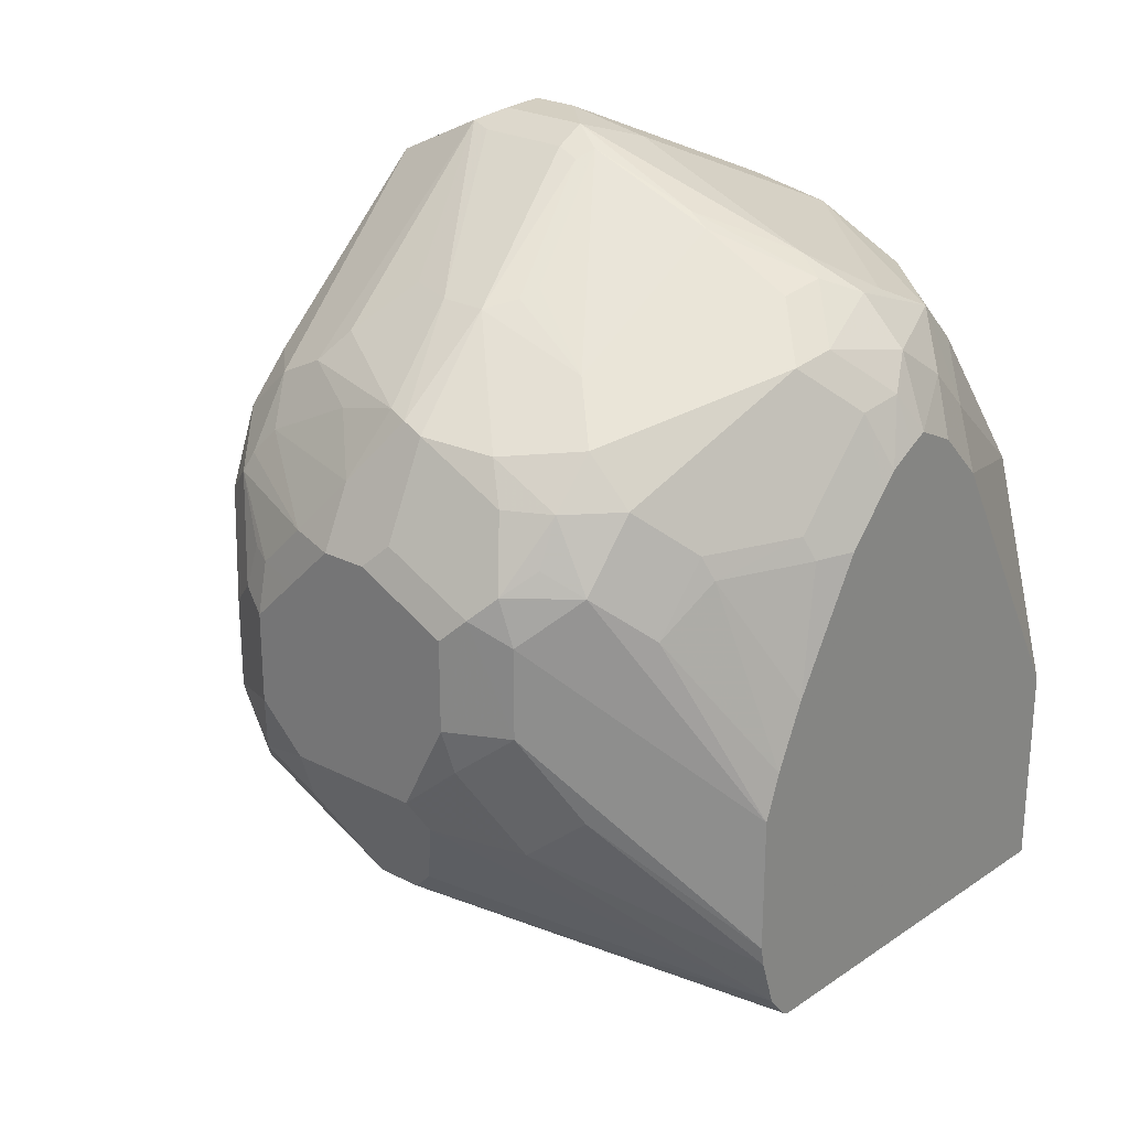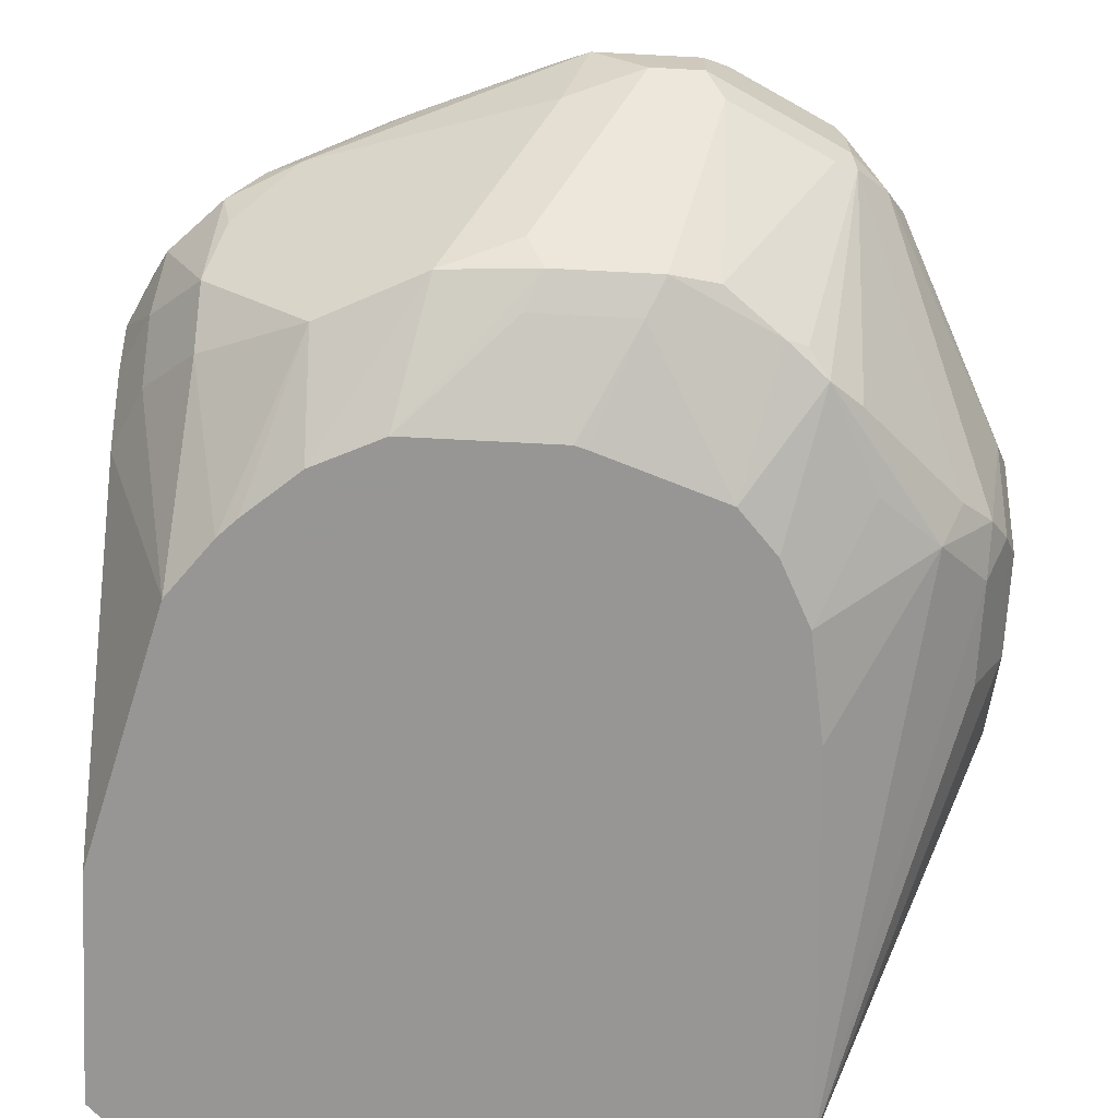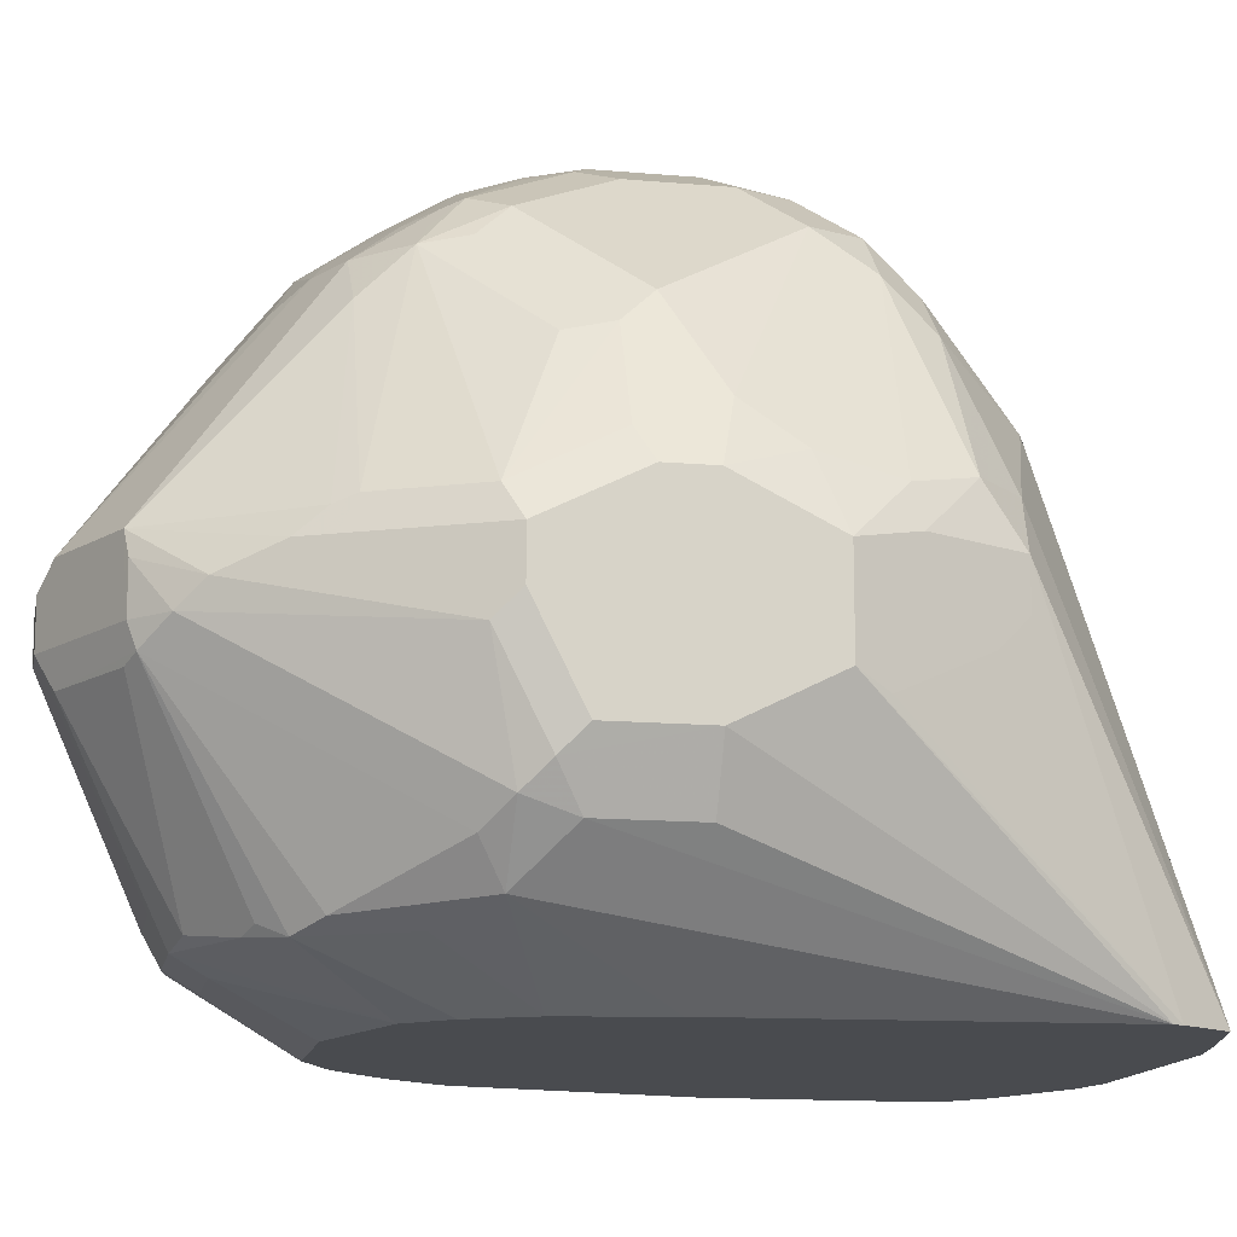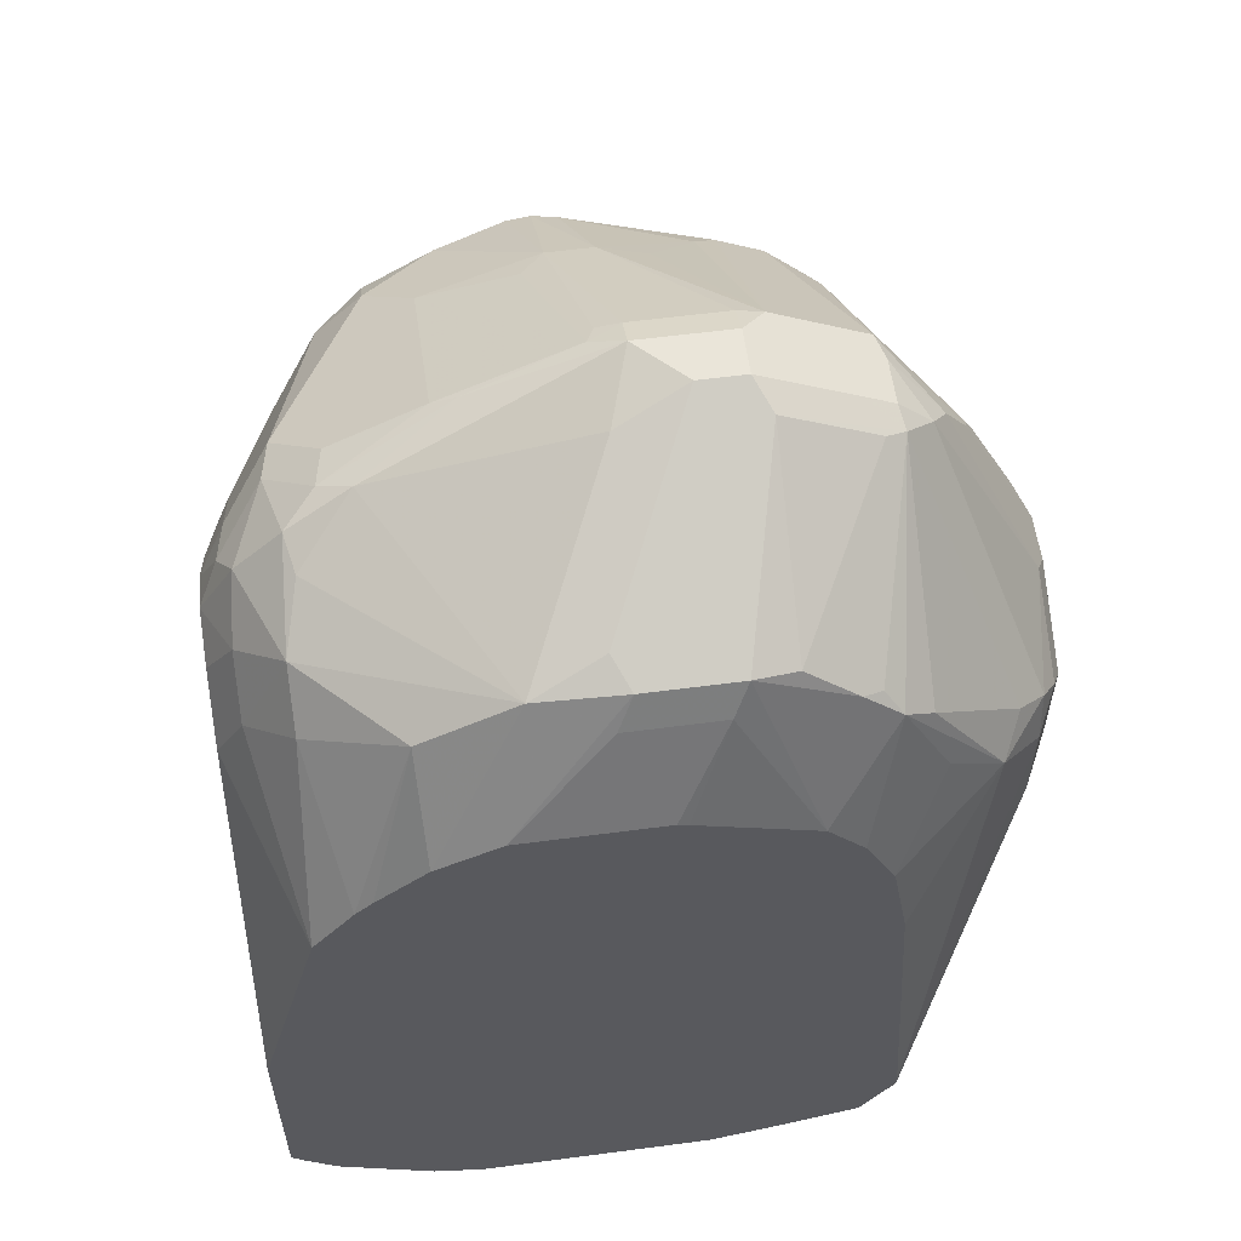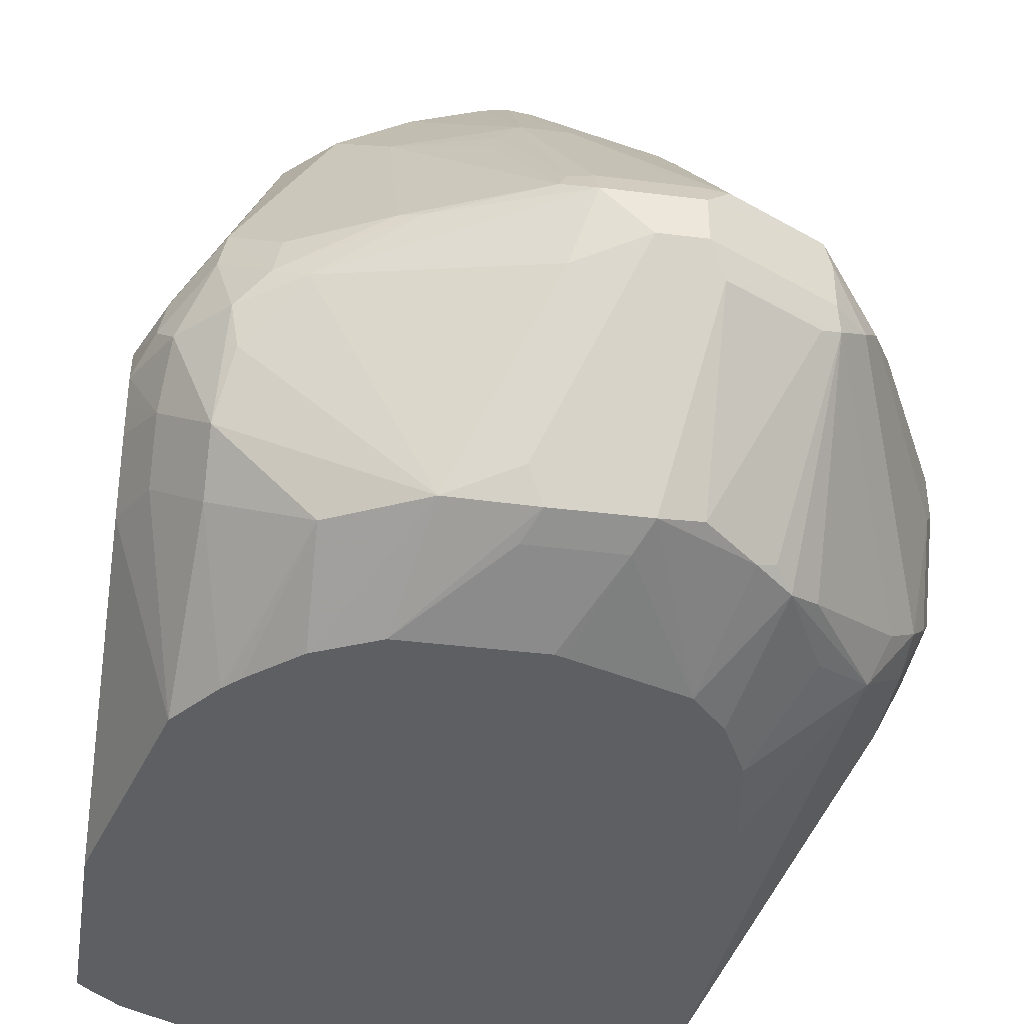
<metadata>
{"format":"obj","ext":"obj","renderer":"f3d","projection":"perspective","resolution":1024,"background":"white","views":[{"elev":25.4,"azim":-140.6,"up":"+Z"},{"elev":-67.8,"azim":-3.0,"up":"+Y"},{"elev":-13.8,"azim":78.9,"up":"+Y"},{"elev":57.9,"azim":-7.8,"up":"+Z"},{"elev":-39.7,"azim":-8.8,"up":"+Y"}]}
</metadata>
<code>
v -0.1536 0.473 -0.06035
v -0.1424 0.4462 -0.0475
v -0.1392 0.4684 -0.03168
v -0.1456 0.481 -0.04431
v -0.1536 0.4806 -0.06372
v -0.1536 0.4637 -0.06498
v -0.1234 0.4272 -0.02849
v -0.1361 0.4525 -0.03483
v -0.1536 0.454 -0.06984
v -0.1536 0.4518 -0.07206
v -0.1424 0.4272 -0.06647
v -0.1266 0.5 -0.02534
v -0.1202 0.4684 -0.01267
v -0.1234 0.5174 -0.02849
v -0.1424 0.4984 -0.0475
v -0.1536 0.4928 -0.06984
v -0.1234 0.4082 -0.0475
v -0.08543 0.3892 -0.02849
v -0.04746 0.3892 -0.009523
v -0.1171 0.4525 -0.01586
v -0.1536 0.4328 -0.09103
v -0.1279 0.3633 -0.1139
v -0.1076 0.481 -0.006337
v -0.09491 0.4747 -1.36e-06
v -0.1044 0.4984 -0.009523
v -0.06644 0.4984 0.009483
v -0.06644 0.5743 -0.02849
v -0.08543 0.5933 -0.0475
v -0.1044 0.5933 -0.06647
v -0.1424 0.5174 -0.06647
v -0.1536 0.5118 -0.08881
v -0.1536 0.4989 -0.07595
v -0.1114 0.3633 -0.09247
v -0.1089 0.3633 -0.08995
v -0.1044 0.3633 -0.08547
v -0.08402 0.3633 -0.06787
v -0.01265 0.3861 -0.006337
v -0.01896 0.3987 -1.36e-06
v -0.009482 0.4652 0.02845
v -0.05819 0.3633 -0.05572
v -0.1536 0.3633 -0.2124
v -0.05693 0.496 0.01422
v -3.85e-06 0.4937 0.03797
v -0.01265 0.5 0.03164
v -0.05693 0.6139 -0.05065
v -0.03164 0.5569 -0.006337
v -0.02847 0.5648 -0.009523
v -0.01896 0.5759 -0.01267
v -0.08543 0.6123 -0.06647
v -0.1012 0.6139 -0.09496
v -0.1202 0.5949 -0.1139
v -0.1234 0.5743 -0.08547
v -0.1424 0.5364 -0.08547
v -0.1536 0.5179 -0.09496
v -0.01896 0.3797 -0.01901
v 0.02529 0.3861 -0.006337
v 0.01898 0.3987 -1.36e-06
v 0.01898 0.4747 0.03797
v -0.00123 0.3633 -0.05572
v -0.1536 0.3633 -0.3009
v 0.03797 0.4937 0.03797
v -3.85e-06 0.5063 0.03164
v -0.009482 0.5079 0.02845
v -0.02847 0.6218 -0.0475
v -0.06644 0.6218 -0.06647
v -3.85e-06 0.5759 -0.01267
v -0.01896 0.6202 -0.04431
v -0.07592 0.6337 -0.09496
v -0.08543 0.6218 -0.08547
v -0.08226 0.6329 -0.1139
v -0.1536 0.5696 -0.1898
v -0.1282 0.5719 -0.09496
v -0.1536 0.5625 -0.1714
v -0.1471 0.534 -0.09496
v -0.1536 0.5498 -0.1458
v 0.01898 0.3797 -0.01901
v 0.06327 0.3861 -0.02534
v 0.04269 0.3892 -0.009523
v 0.04428 0.462 0.03164
v 0.05044 0.3633 -0.07347
v 0.03797 0.4747 0.03797
v 0.002897 0.3633 -0.05698
v -0.1536 0.5489 -0.2881
v -0.1481 0.3633 -0.3062
v 0.04745 0.5031 0.03319
v 0.03797 0.5063 0.03164
v 0.08542 0.5031 0.01422
v -3.85e-06 0.6455 -0.09496
v -0.01896 0.6455 -0.09496
v -0.02847 0.6408 -0.08547
v -0.06644 0.6408 -0.1044
v 0.01898 0.5696 -0.01189
v 0.03797 0.5886 -0.03086
v -0.009482 0.617 -0.04275
v -3.85e-06 0.6329 -0.06965
v -0.08226 0.6329 -0.1519
v -0.1536 0.5696 -0.2468
v -0.1536 0.562 -0.1703
v 0.04045 0.3633 -0.06998
v 0.07831 0.3845 -0.03798
v 0.07119 0.3892 -0.02849
v 0.09018 0.4652 0.009483
v 0.08225 0.462 0.01263
v 0.06506 0.3633 -0.08973
v 0.07594 0.4747 0.01897
v -0.01896 0.5126 -0.3038
v -0.07718 0.3633 -0.3405
v -0.09434 0.3633 -0.3367
v -0.09793 0.3633 -0.3357
v -0.1359 0.3633 -0.3168
v -0.1536 0.5523 -0.2865
v 0.01898 0.5506 -0.2848
v -3.85e-06 0.5126 -0.3038
v 0.04745 0.5981 -0.04275
v 0.08859 0.4747 0.01263
v 0.08859 0.4937 0.01263
v 0.1092 0.4842 -0.009523
v 0.1202 0.4937 -0.03168
v 0.1234 0.5031 -0.04275
v 0.08542 0.5791 -0.05224
v 0.06644 0.5981 -0.05224
v 0.01898 0.6408 -0.09258
v 0.01898 0.6455 -0.1139
v -0.05693 0.6455 -0.1139
v -0.05693 0.6455 -0.1519
v 0.01898 0.6139 -0.05065
v 0.05696 0.6139 -0.06965
v -0.05933 0.6408 -0.1709
v -0.1012 0.6139 -0.1898
v -0.1536 0.5679 -0.2552
v 0.09018 0.3892 -0.0475
v 0.07029 0.3633 -0.1002
v 0.07717 0.3633 -0.1139
v 0.09729 0.3845 -0.07595
v 0.1202 0.3924 -0.09496
v 0.102 0.4747 -1.36e-06
v 0.1281 0.4082 -0.08547
v 0.01773 0.3633 -0.3405
v -0.1536 0.5609 -0.2761
v -0.04429 0.6012 -0.2594
v -0.01265 0.6139 -0.2531
v 0.006305 0.6139 -0.2531
v 0.02529 0.5759 -0.2721
v 0.04745 0.5601 -0.2753
v 0.02846 0.5221 -0.2943
v 0.04745 0.3703 -0.3322
v 0.04045 0.3633 -0.3357
v 0.1329 0.4937 -0.05698
v 0.1266 0.4937 -0.04431
v 0.1471 0.4652 -0.08547
v 0.1519 0.4747 -0.09496
v 0.1266 0.5063 -0.05065
v 0.08542 0.5981 -0.07121
v 0.07594 0.6075 -0.07595
v 0.06644 0.617 -0.08073
v 0.0696 0.6202 -0.08862
v 0.03797 0.6408 -0.1116
v 0.03797 0.6455 -0.1329
v -0.03795 0.6455 -0.1898
v -0.07831 0.6218 -0.2088
v -0.1536 0.5657 -0.2619
v 0.08417 0.3633 -0.1544
v 0.1392 0.4114 -0.1139
v 0.14 0.4177 -0.09496
v 0.09367 0.3633 -0.3025
v -0.08068 0.617 -0.2183
v -0.04429 0.6392 -0.2025
v -0.0253 0.6202 -0.2405
v 0.02846 0.5981 -0.2563
v 0.01898 0.6455 -0.1898
v 0.02529 0.6329 -0.2152
v 0.04745 0.636 -0.1994
v 0.06644 0.617 -0.2183
v 0.04428 0.6139 -0.2341
v 0.1044 0.5221 -0.2563
v 0.07944 0.3633 -0.3262
v 0.06644 0.5981 -0.2373
v 0.08542 0.5791 -0.2373
v 0.1519 0.4937 -0.09496
v 0.1471 0.4272 -0.1044
v 0.1519 0.4367 -0.1139
v 0.1456 0.5063 -0.08862
v 0.1234 0.5601 -0.1092
v 0.08859 0.6012 -0.08862
v 0.08225 0.6139 -0.1013
v 0.05062 0.6392 -0.1266
v 0.04745 0.636 -0.1092
v 0.06327 0.6329 -0.1393
v 0.03797 0.6455 -0.1709
v 0.1392 0.4114 -0.1519
v 0.09242 0.3633 -0.3062
v 0.1519 0.4557 -0.1898
v 0.1519 0.4367 -0.1519
v 0.06327 0.6329 -0.1772
v 0.0601 0.6297 -0.193
v 0.08225 0.6139 -0.1962
v 0.08542 0.5981 -0.2183
v 0.1202 0.5 -0.2531
v 0.1234 0.5221 -0.2373
v 0.1519 0.5126 -0.1329
v 0.1456 0.5253 -0.1266
v 0.1266 0.5632 -0.1266
v 0.1012 0.5949 -0.1203
v 0.1202 0.481 -0.2531
v 0.1266 0.4684 -0.2405
v 0.1456 0.4494 -0.2025
v 0.1329 0.4747 -0.2278
v 0.1519 0.4937 -0.1898
v 0.1202 0.5759 -0.1393
v 0.1392 0.5379 -0.1582
v 0.1424 0.5221 -0.1804
v 0.1392 0.5189 -0.1962
v 0.136 0.5158 -0.212
v 0.1392 0.5 -0.2152
v 0.1329 0.4937 -0.2278
v 0.1519 0.5126 -0.1519
v 0.1329 0.5506 -0.1329
f 122 155 156
f 122 127 155
f 121 127 126
f 121 154 155
f 121 153 154
f 120 153 121
f 122 156 157
f 120 152 153
f 119 152 120
f 121 155 127
f 117 136 150
f 118 149 152
f 117 151 148
f 117 150 151
f 117 149 118
f 117 148 149
f 116 136 117
f 115 136 116
f 114 121 126
f 123 157 158
f 113 147 138
f 113 146 147
f 118 152 119
f 125 159 128
f 139 166 167
f 129 160 130
f 142 172 173
f 113 145 146
f 142 173 174
f 142 171 172
f 142 170 171
f 142 144 143
f 142 169 144
f 141 170 142
f 141 159 170
f 141 168 159
f 140 168 141
f 128 159 160
f 139 168 140
f 139 160 166
f 139 161 160
f 136 164 150
f 135 165 163
f 135 162 165
f 135 164 137
f 135 163 164
f 133 135 134
f 133 162 135
f 131 135 137
f 130 160 161
f 139 167 168
f 112 145 113
f 93 114 94
f 112 143 144
f 94 114 126
f 91 125 96
f 91 124 125
f 89 91 90
f 89 124 91
f 88 124 89
f 88 125 124
f 88 159 125
f 88 170 159
f 88 189 170
f 88 158 189
f 88 123 158
f 88 157 123
f 88 122 157
f 88 95 122
f 87 120 121
f 87 119 120
f 87 118 119
f 87 117 118
f 87 116 117
f 87 115 116
f 142 174 177
f 87 105 115
f 94 126 95
f 112 144 145
f 95 127 122
f 96 125 128
f 111 143 112
f 111 142 143
f 111 141 142
f 111 140 141
f 111 139 140
f 106 138 107
f 106 113 138
f 102 164 136
f 102 137 164
f 102 131 137
f 102 115 105
f 102 136 115
f 100 135 131
f 100 134 135
f 100 133 134
f 100 132 133
f 100 104 132
f 100 102 101
f 100 131 102
f 97 129 130
f 96 129 97
f 96 160 129
f 96 128 160
f 95 126 127
f 142 177 169
f 182 201 202
f 144 176 145
f 192 207 215
f 192 205 207
f 192 206 205
f 191 198 204
f 191 206 192
f 191 205 206
f 191 204 205
f 185 194 188
f 185 196 194
f 185 209 196
f 185 203 209
f 184 203 185
f 184 202 203
f 182 202 183
f 180 193 181
f 180 190 193
f 179 201 182
f 179 200 201
f 178 197 199
f 176 198 191
f 175 199 198
f 175 178 199
f 175 198 176
f 192 215 208
f 173 177 174
f 194 196 195
f 197 210 211
f 85 93 92
f 210 216 211
f 209 216 210
f 209 217 216
f 208 211 216
f 208 212 211
f 208 213 212
f 202 209 203
f 202 217 209
f 200 202 201
f 200 217 202
f 200 216 217
f 199 208 214
f 199 213 208
f 198 205 204
f 198 207 205
f 198 215 207
f 198 208 215
f 198 214 208
f 198 199 214
f 197 213 199
f 197 212 213
f 197 211 212
f 196 210 197
f 144 175 176
f 173 178 177
f 173 196 197
f 153 184 185
f 153 202 184
f 153 183 202
f 153 182 183
f 152 182 153
f 151 200 179
f 151 216 200
f 151 208 216
f 151 192 208
f 151 193 192
f 151 181 193
f 150 181 151
f 150 180 181
f 150 164 180
f 148 182 152
f 148 179 182
f 148 151 179
f 148 152 149
f 146 176 147
f 145 176 146
f 144 178 175
f 144 177 178
f 144 169 177
f 153 185 156
f 173 197 178
f 153 156 154
f 156 185 188
f 173 195 196
f 172 195 173
f 172 194 195
f 172 189 194
f 170 172 171
f 170 189 172
f 165 193 190
f 165 192 193
f 165 191 192
f 163 165 190
f 163 180 164
f 163 190 180
f 160 167 166
f 159 167 160
f 159 168 167
f 158 194 189
f 158 188 194
f 158 186 188
f 157 187 186
f 157 186 158
f 156 187 157
f 156 186 187
f 156 188 186
f 154 156 155
f 85 114 93
f 196 209 210
f 85 87 121
f 22 110 109
f 22 84 110
f 22 60 84
f 22 41 60
f 21 41 22
f 19 40 37
f 19 36 40
f 19 24 20
f 19 39 24
f 19 38 39
f 19 37 38
f 18 36 19
f 18 35 36
f 18 34 35
f 17 33 18
f 17 22 33
f 15 32 16
f 15 31 32
f 15 30 31
f 15 29 30
f 14 29 15
f 14 28 29
f 14 27 28
f 22 109 108
f 14 26 27
f 22 108 107
f 22 138 147
f 26 44 27
f 26 42 44
f 24 43 42
f 24 39 43
f 23 26 25
f 23 42 26
f 23 24 42
f 22 34 33
f 22 35 34
f 22 36 35
f 22 40 36
f 22 59 40
f 22 82 59
f 22 99 82
f 22 80 99
f 22 104 80
f 22 132 104
f 22 133 132
f 22 162 133
f 22 165 162
f 22 191 165
f 22 176 191
f 22 147 176
f 22 107 138
f 27 45 28
f 14 25 26
f 13 24 23
f 1 9 6
f 1 10 9
f 1 21 10
f 1 41 21
f 1 60 41
f 1 83 60
f 1 111 83
f 1 139 111
f 1 161 139
f 1 130 161
f 1 97 130
f 1 71 97
f 1 73 71
f 1 98 73
f 1 75 98
f 1 54 75
f 1 31 54
f 1 32 31
f 1 16 32
f 1 5 16
f 1 4 5
f 1 3 4
f 1 2 3
f 1 6 2
f 14 23 25
f 85 121 114
f 2 8 3
f 13 20 24
f 12 23 14
f 12 13 23
f 11 22 17
f 11 21 22
f 7 20 13
f 7 19 20
f 7 18 19
f 7 17 18
f 7 11 17
f 4 16 5
f 4 15 16
f 4 14 15
f 4 12 14
f 3 13 12
f 3 7 13
f 3 8 7
f 3 12 4
f 2 11 7
f 2 21 11
f 2 10 21
f 2 9 10
f 2 6 9
f 2 7 8
f 27 44 46
f 18 33 34
f 27 47 48
f 67 95 88
f 67 94 95
f 66 94 67
f 66 93 94
f 66 92 93
f 66 85 92
f 66 86 85
f 65 91 68
f 64 91 65
f 64 90 91
f 64 89 90
f 64 88 89
f 64 67 88
f 61 87 85
f 61 81 87
f 61 85 86
f 60 83 84
f 59 82 76
f 56 80 77
f 56 76 80
f 56 81 57
f 56 79 81
f 56 78 79
f 68 91 70
f 70 91 96
f 70 96 97
f 70 97 71
f 83 113 106
f 83 112 113
f 83 111 112
f 83 110 84
f 83 109 110
f 83 108 109
f 83 107 108
f 83 106 107
f 81 105 87
f 27 46 47
f 80 104 100
f 56 77 78
f 79 102 81
f 78 101 102
f 78 103 79
f 78 102 103
f 77 80 100
f 77 101 78
f 77 100 101
f 76 99 80
f 76 82 99
f 72 75 74
f 72 98 75
f 72 73 98
f 79 103 102
f 54 74 75
f 81 102 105
f 53 72 74
f 43 58 81
f 42 43 44
f 40 76 55
f 40 59 76
f 39 58 43
f 38 58 39
f 38 81 58
f 38 57 81
f 37 57 38
f 37 56 57
f 37 76 56
f 37 55 76
f 37 40 55
f 31 53 54
f 30 53 31
f 29 53 30
f 29 52 53
f 29 51 52
f 29 49 50
f 28 49 29
f 28 45 49
f 27 48 45
f 53 74 54
f 43 81 61
f 43 61 86
f 29 50 51
f 43 62 44
f 43 86 62
f 51 73 72
f 51 71 73
f 52 72 53
f 50 71 51
f 50 70 71
f 50 68 70
f 50 69 68
f 49 69 50
f 49 68 69
f 49 65 68
f 51 72 52
f 48 66 67
f 48 67 64
f 44 63 47
f 45 48 64
f 45 64 65
f 45 65 49
f 44 47 46
f 48 63 62
f 48 62 86
f 48 86 66
f 47 63 48
f 44 62 63

</code>
